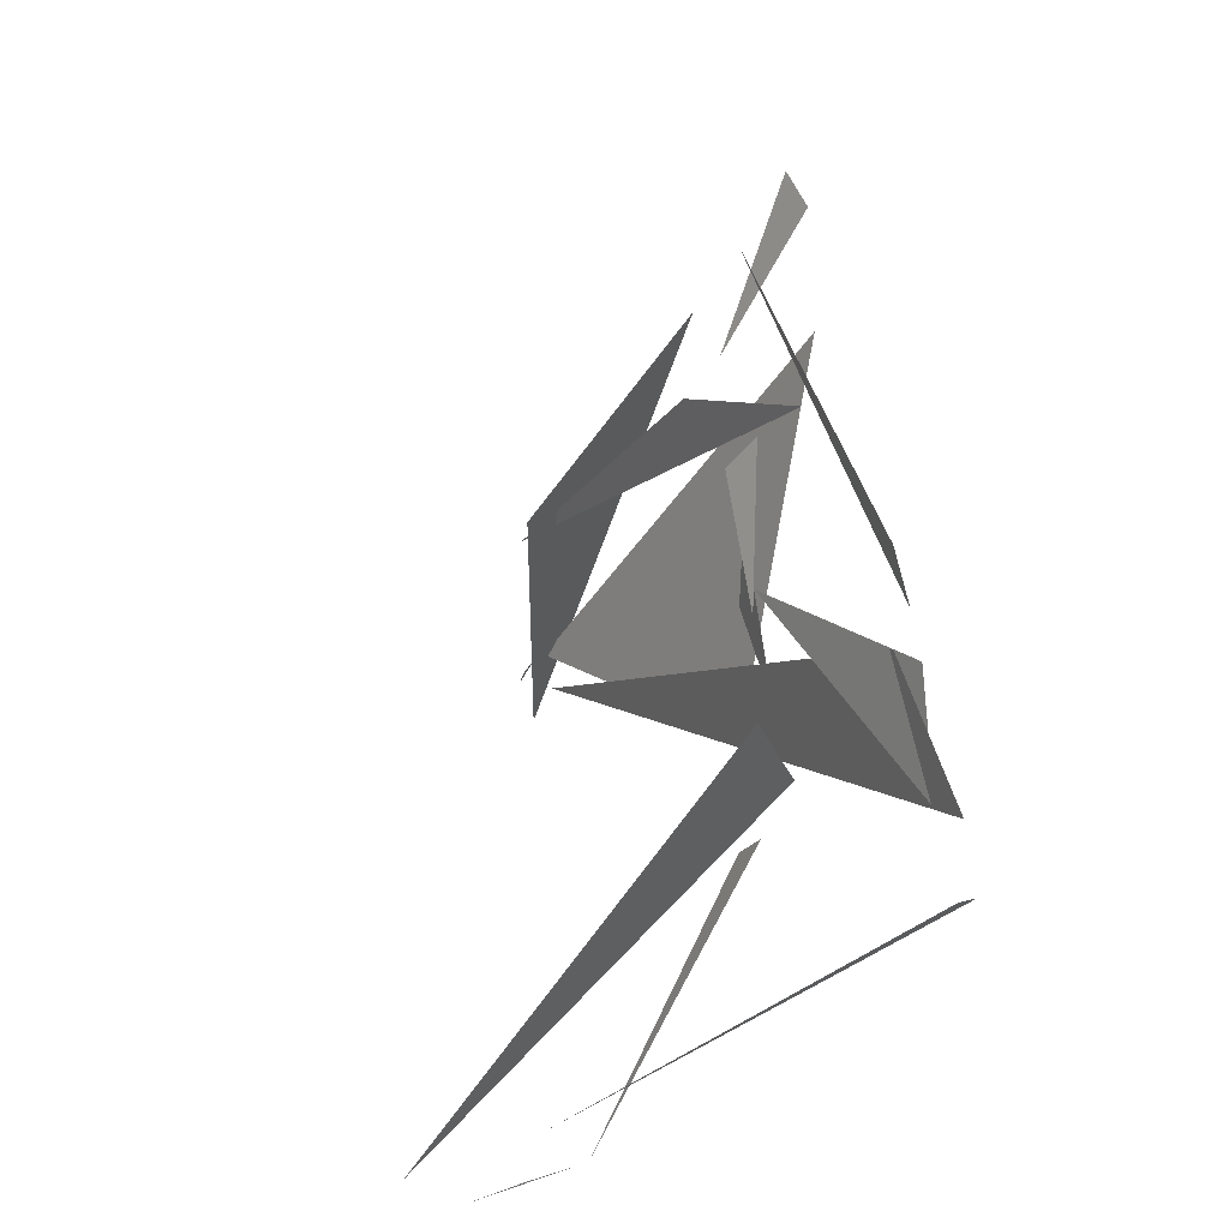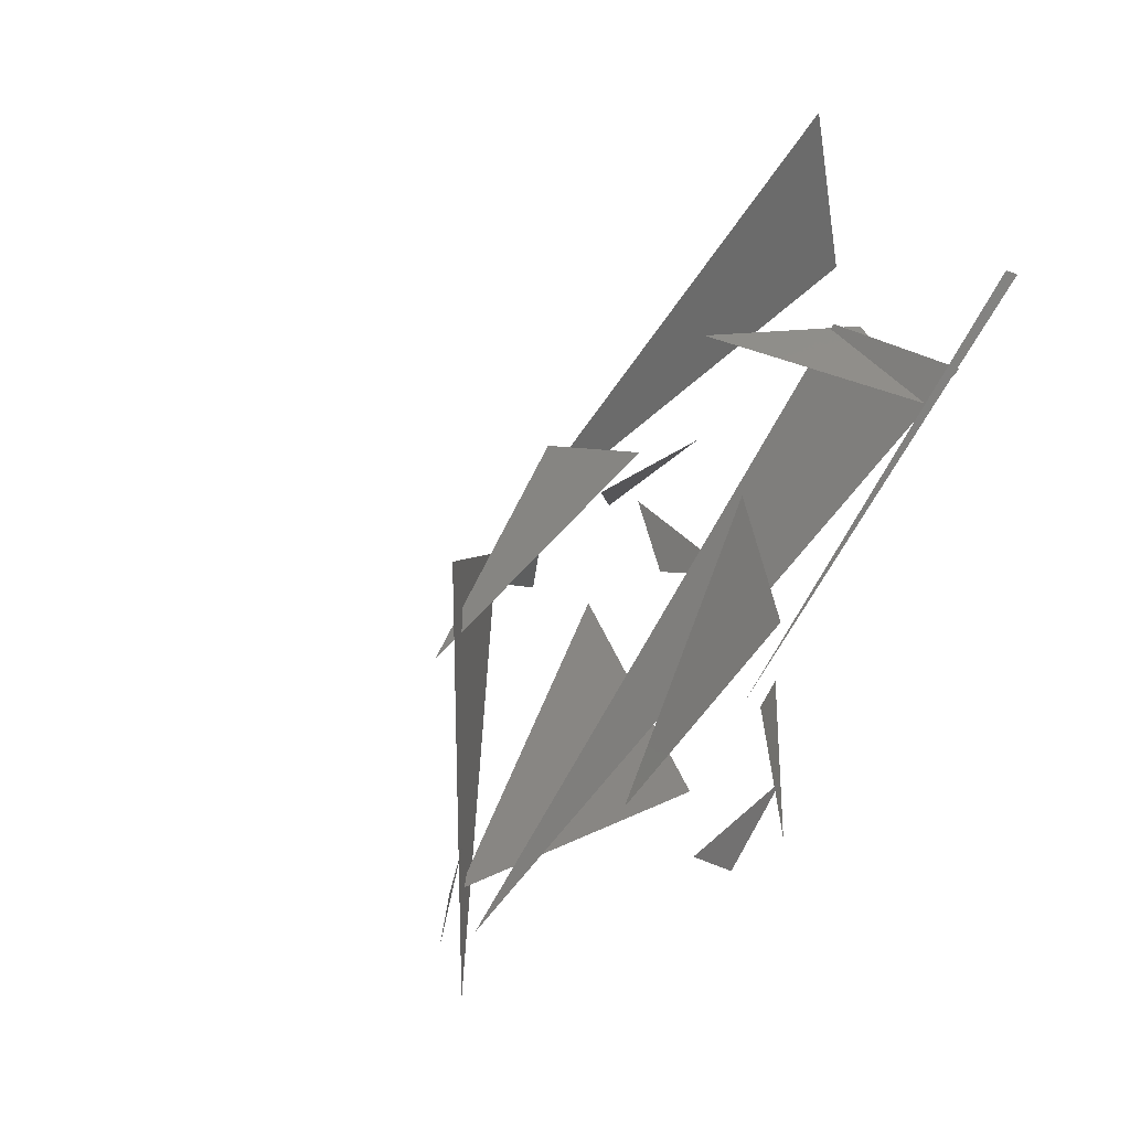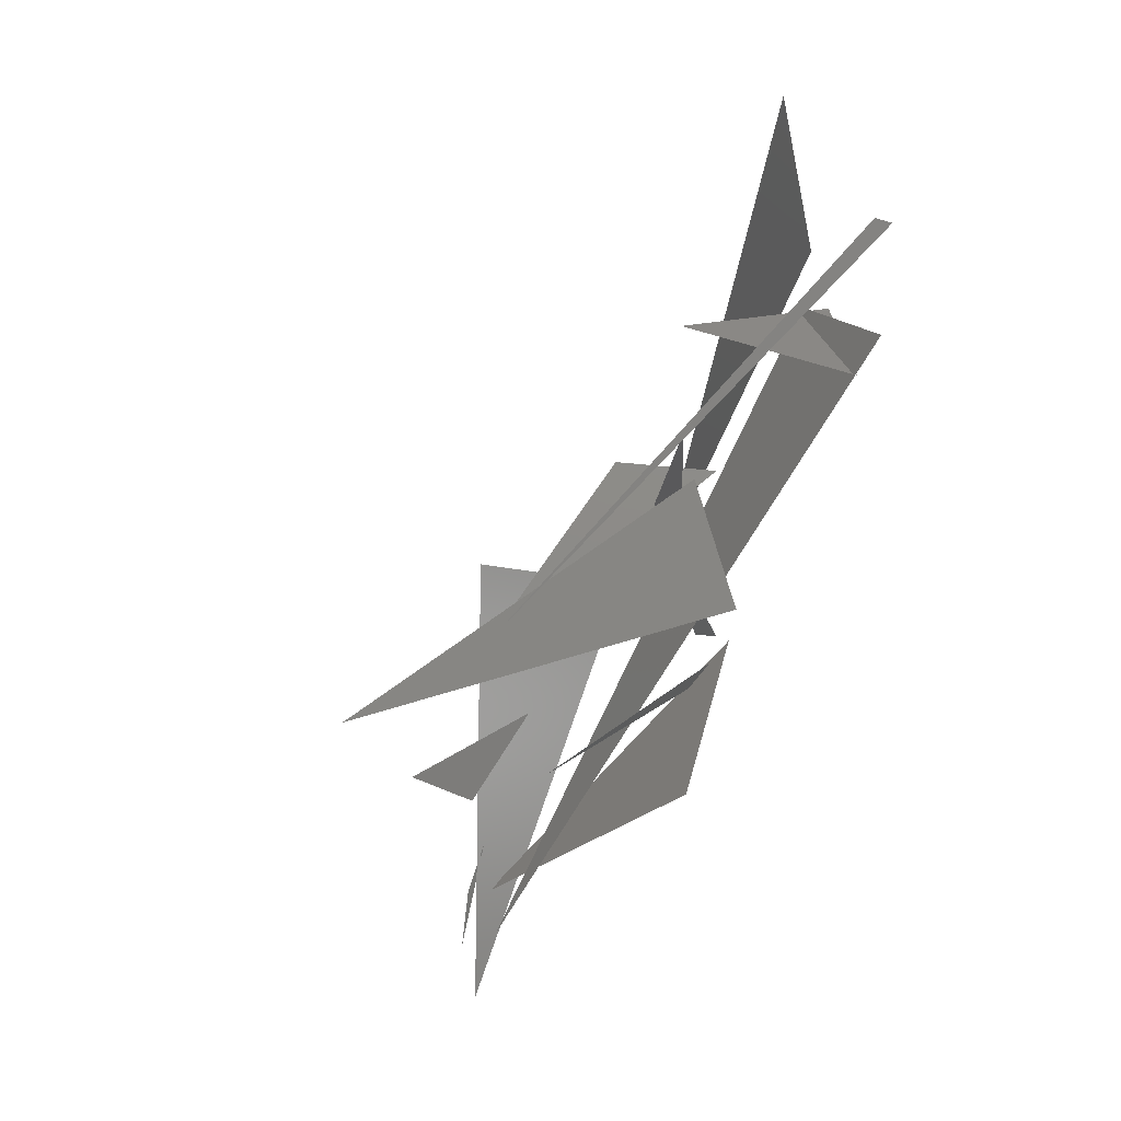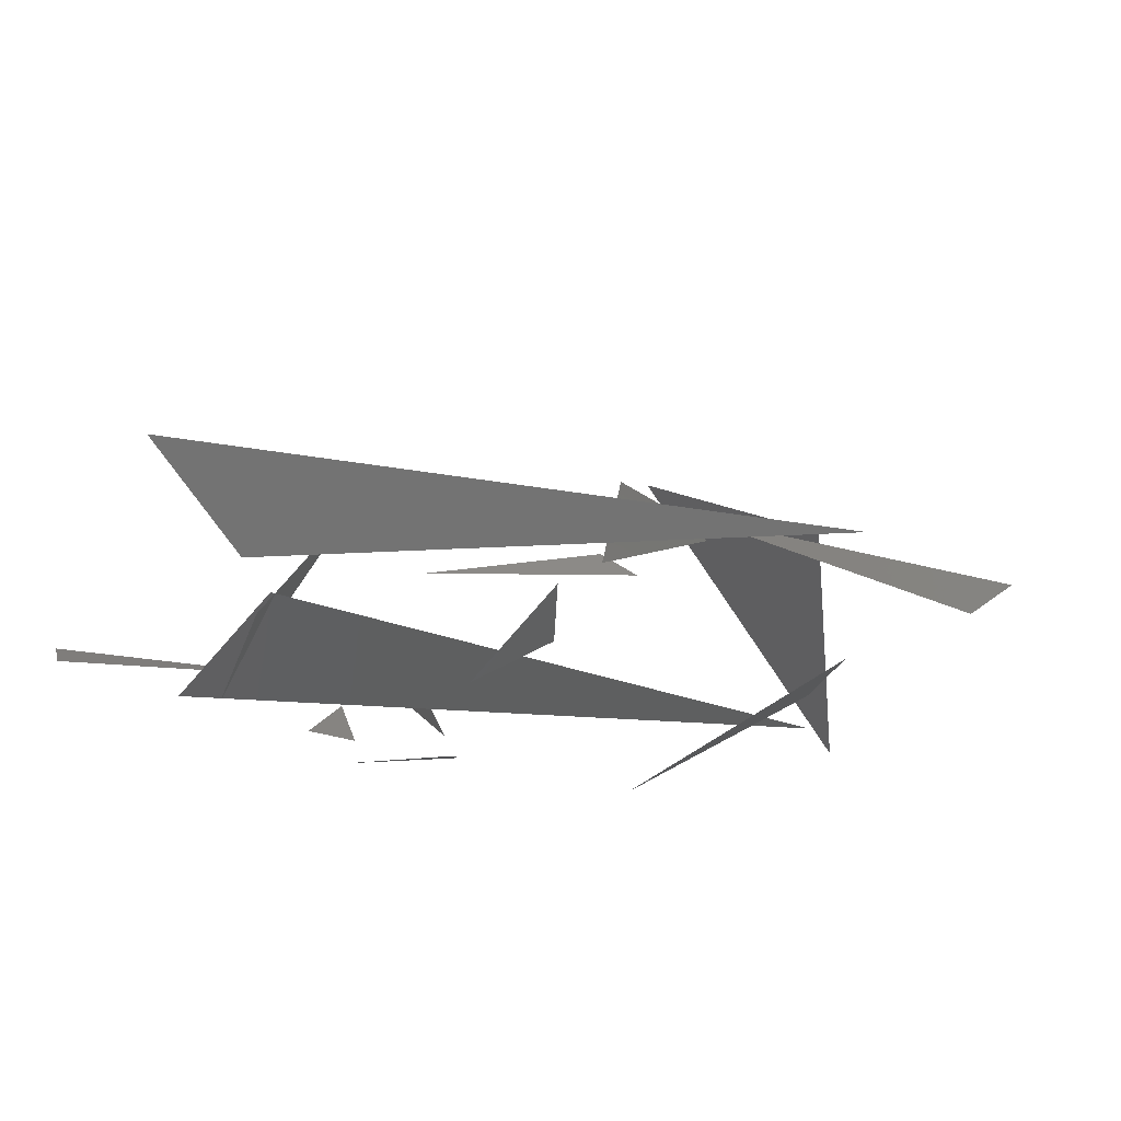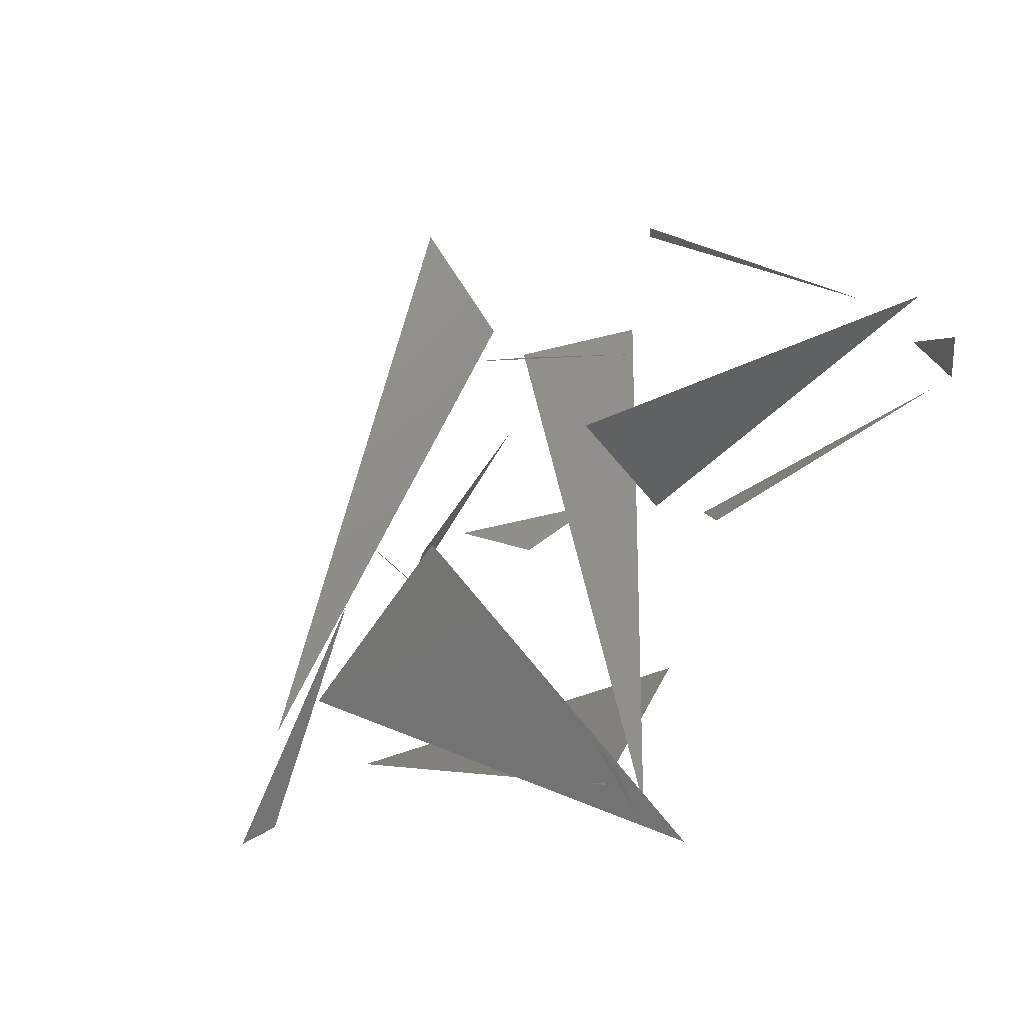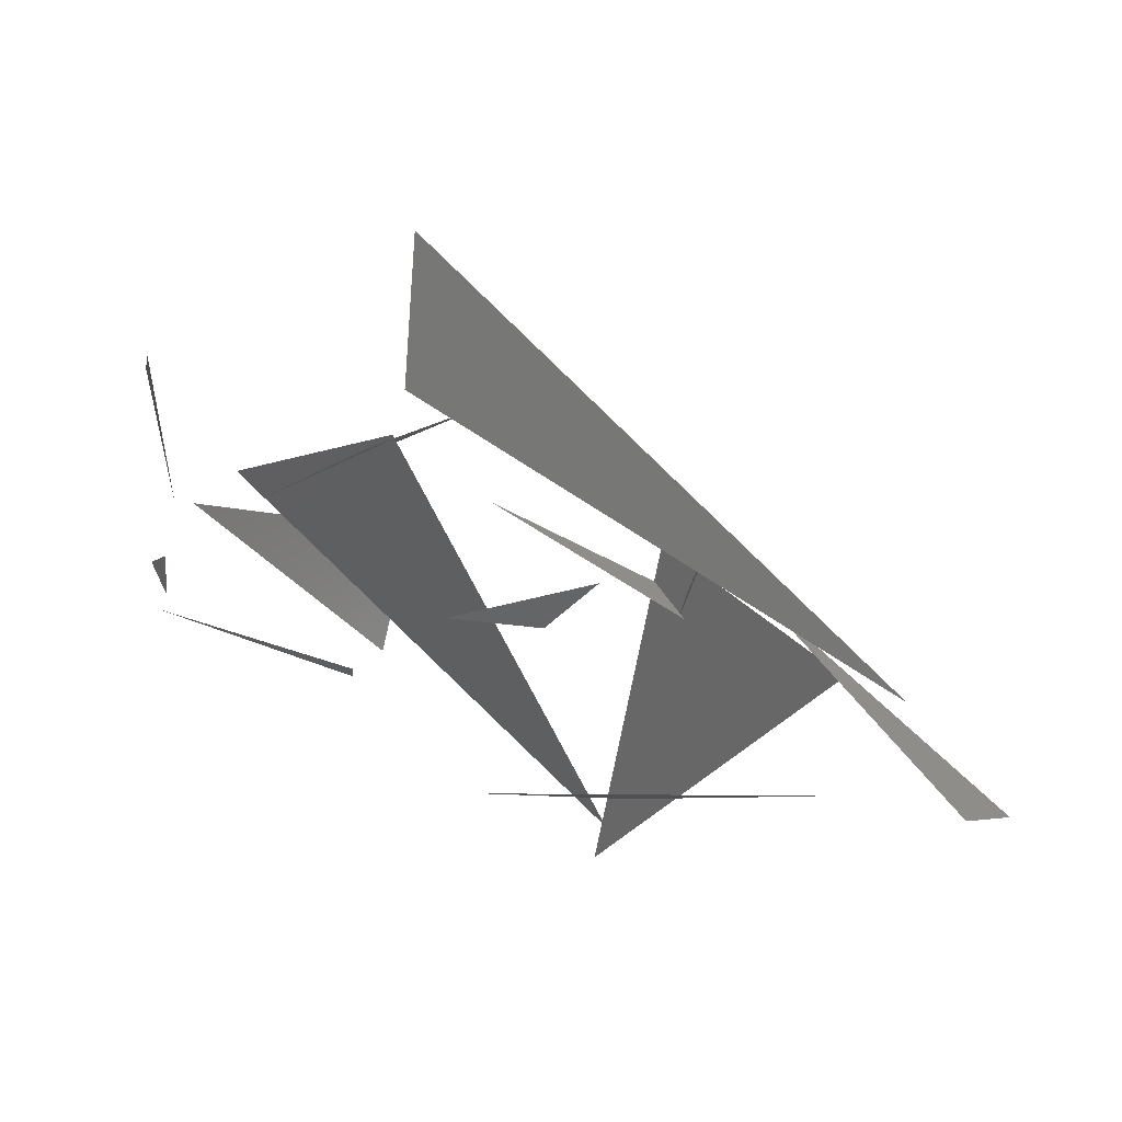
<metadata>
{"format":"stl","ext":"stl","renderer":"f3d","projection":"perspective","resolution":1024,"background":"white","views":[{"elev":67.3,"azim":-104.6,"up":"+Z"},{"elev":5.3,"azim":-131.1,"up":"+Z"},{"elev":-1.8,"azim":-105.8,"up":"+Z"},{"elev":-53.9,"azim":33.2,"up":"+Y"},{"elev":66.9,"azim":145.3,"up":"+Y"},{"elev":-58.6,"azim":-5.6,"up":"+Y"}]}
</metadata>
<code>
# stl→obj: 42 verts, 14 faces
v -0.00493 0.1045 0.00627
v -0.00486 0.09811 0.01361
v -0.07752 0.1687 -0.01523
v -0.07767 0.1883 -0.0215
v -0.0807 0.205 -0.01498
v -0.08174 0.1741 0.00139
v 0.01062 0.09739 0.06922
v 0.00482 0.0861 0.02978
v -0.07255 0.2218 -0.00103
v 0.09233 0.1475 -0.06111
v 0.09602 0.1486 -0.07862
v 0.09183 0.1424 -0.04603
v 0.09706 0.1395 -0.06139
v 0.04093 0.09003 -0.02749
v 0.1484 0.03811 0.02074
v 0.08788 0.1462 -0.09444
v 0.1542 0.07614 0.04085
v 0.09649 0.1423 0.04561
v 0.1054 0.1427 0.01311
v 0.1071 0.09277 0.08076
v 0.09762 0.06015 0.07776
v 0.05641 0.0888 0.04185
v 0.07219 0.08411 0.0637
v 0.02425 0.08779 0.04333
v 0.09957 0.07215 0.06025
v 0.08966 0.08476 0.06564
v 0.03542 0.09251 0.08528
v -0.00179 0.05874 0.1208
v -0.0343 0.06278 0.09729
v 0.03011 0.09508 0.1179
v 0.124 0.07698 0.06727
v 0.2049 0.03148 0.02299
v 0.1907 0.0282 0.02253
v 0.1716 0.05764 0.04529
v 0.00545 0.07034 0.1863
v 0.00613 0.06123 0.1391
v -0.07107 0.07222 0.1371
v -0.0708 0.06688 0.136
v -0.07461 0.1802 0.02305
v -0.04216 0.05841 0.1083
v 0.00334 0.06523 0.1215
v 0.08993 0.1389 -0.07438
f 1 2 3
f 4 5 6
f 7 8 9
f 10 11 12
f 13 14 15
f 16 17 18
f 19 20 21
f 22 23 24
f 25 26 27
f 28 29 30
f 31 32 33
f 34 35 36
f 37 38 39
f 40 41 42

</code>
